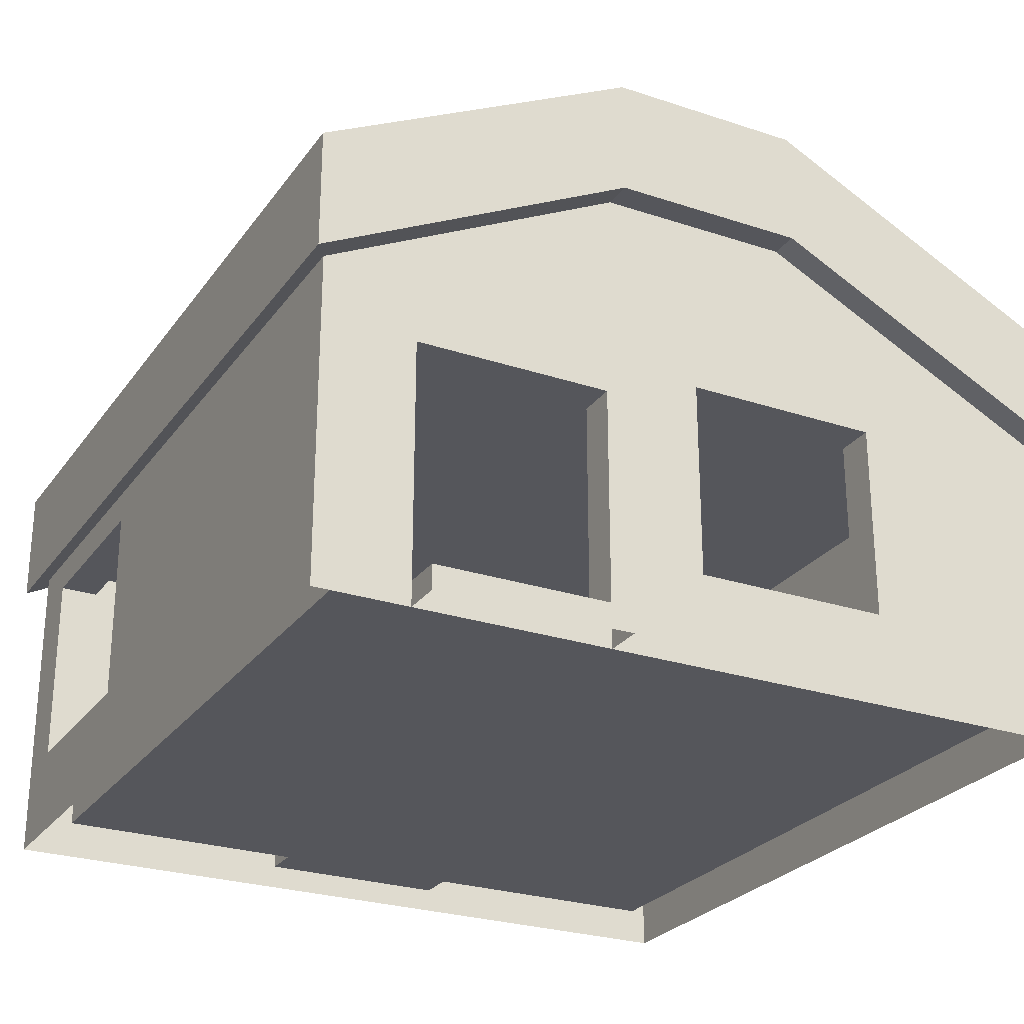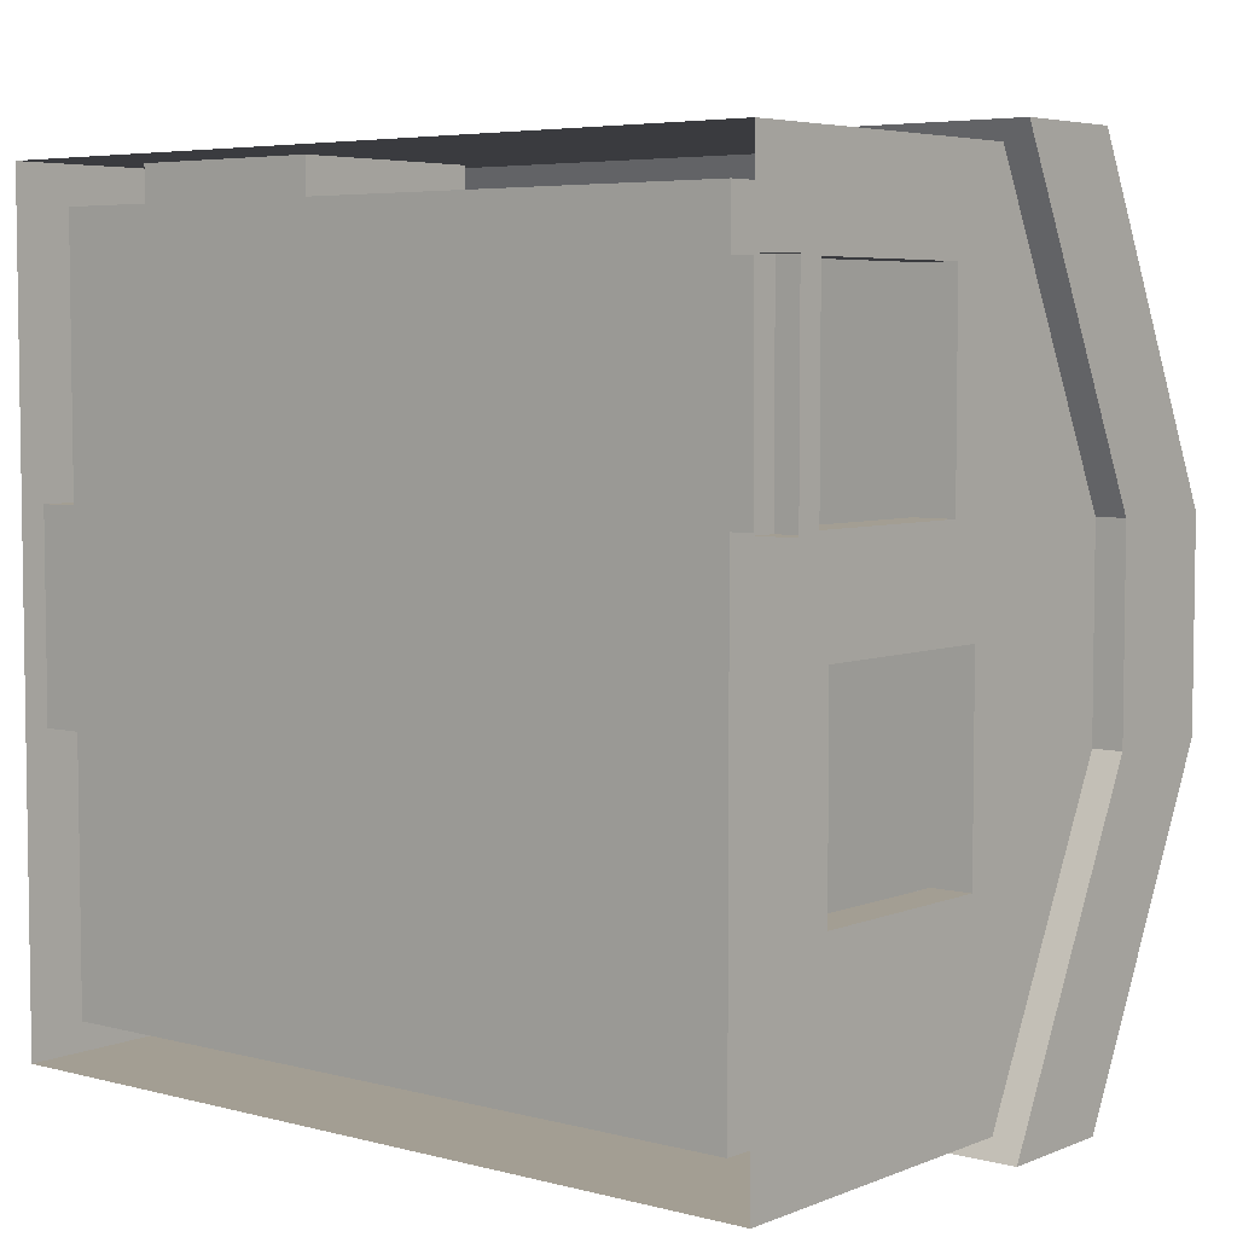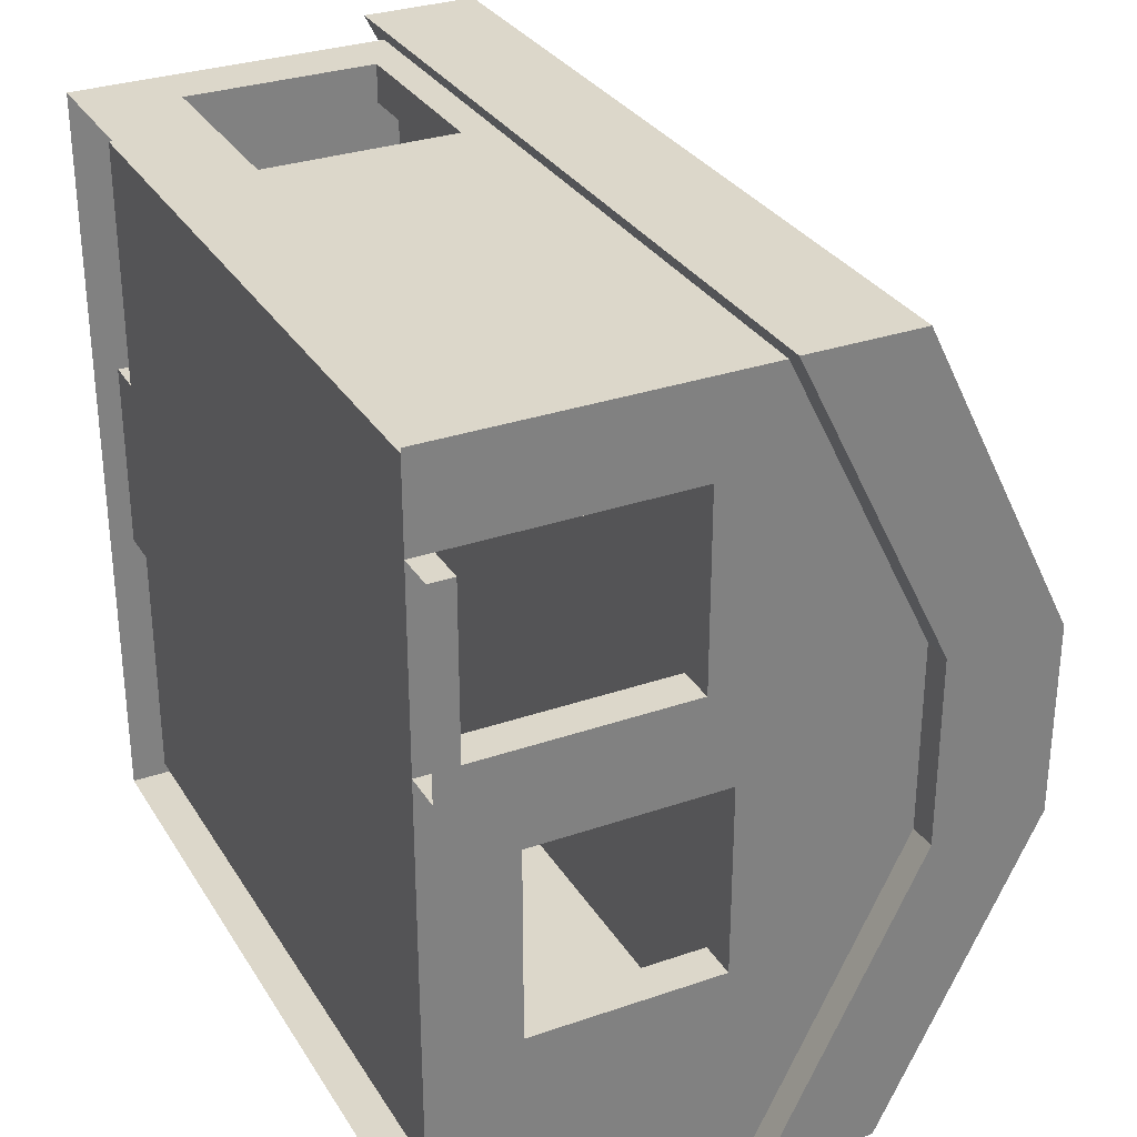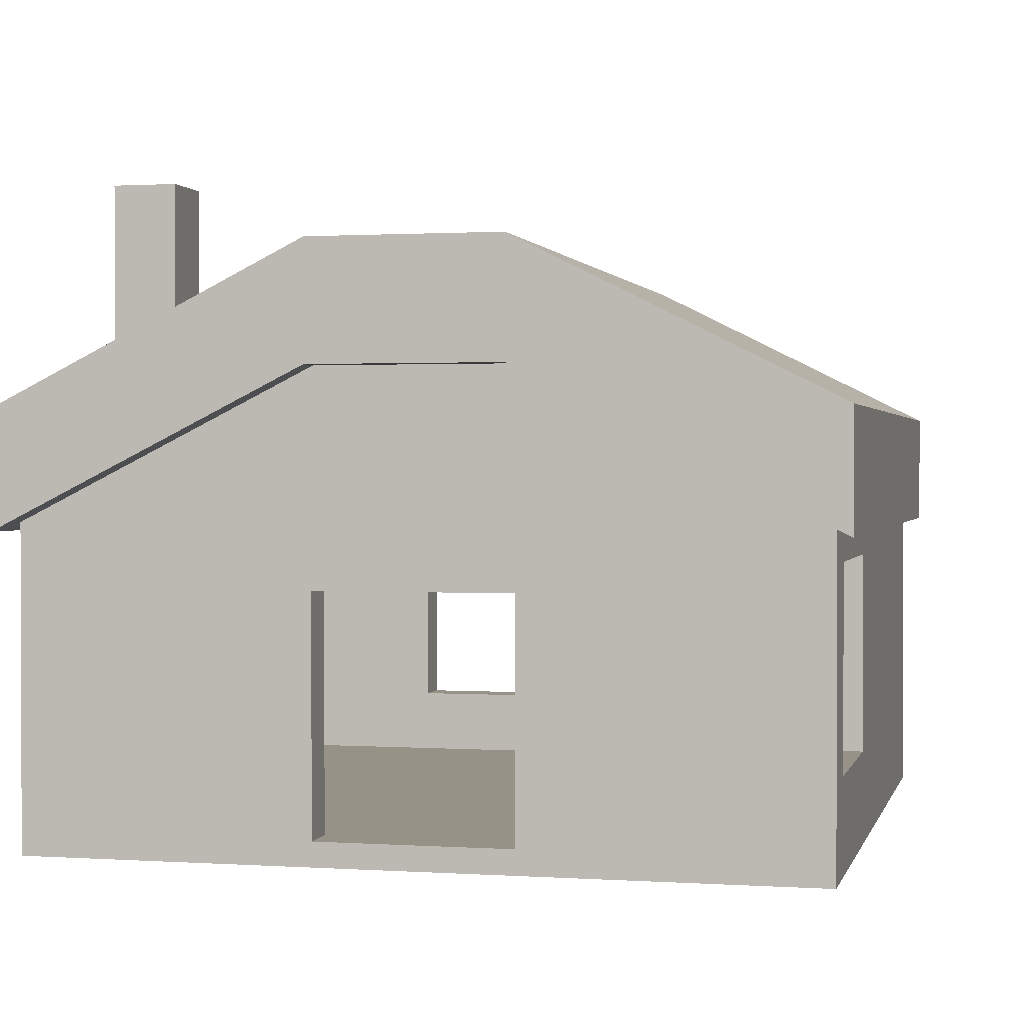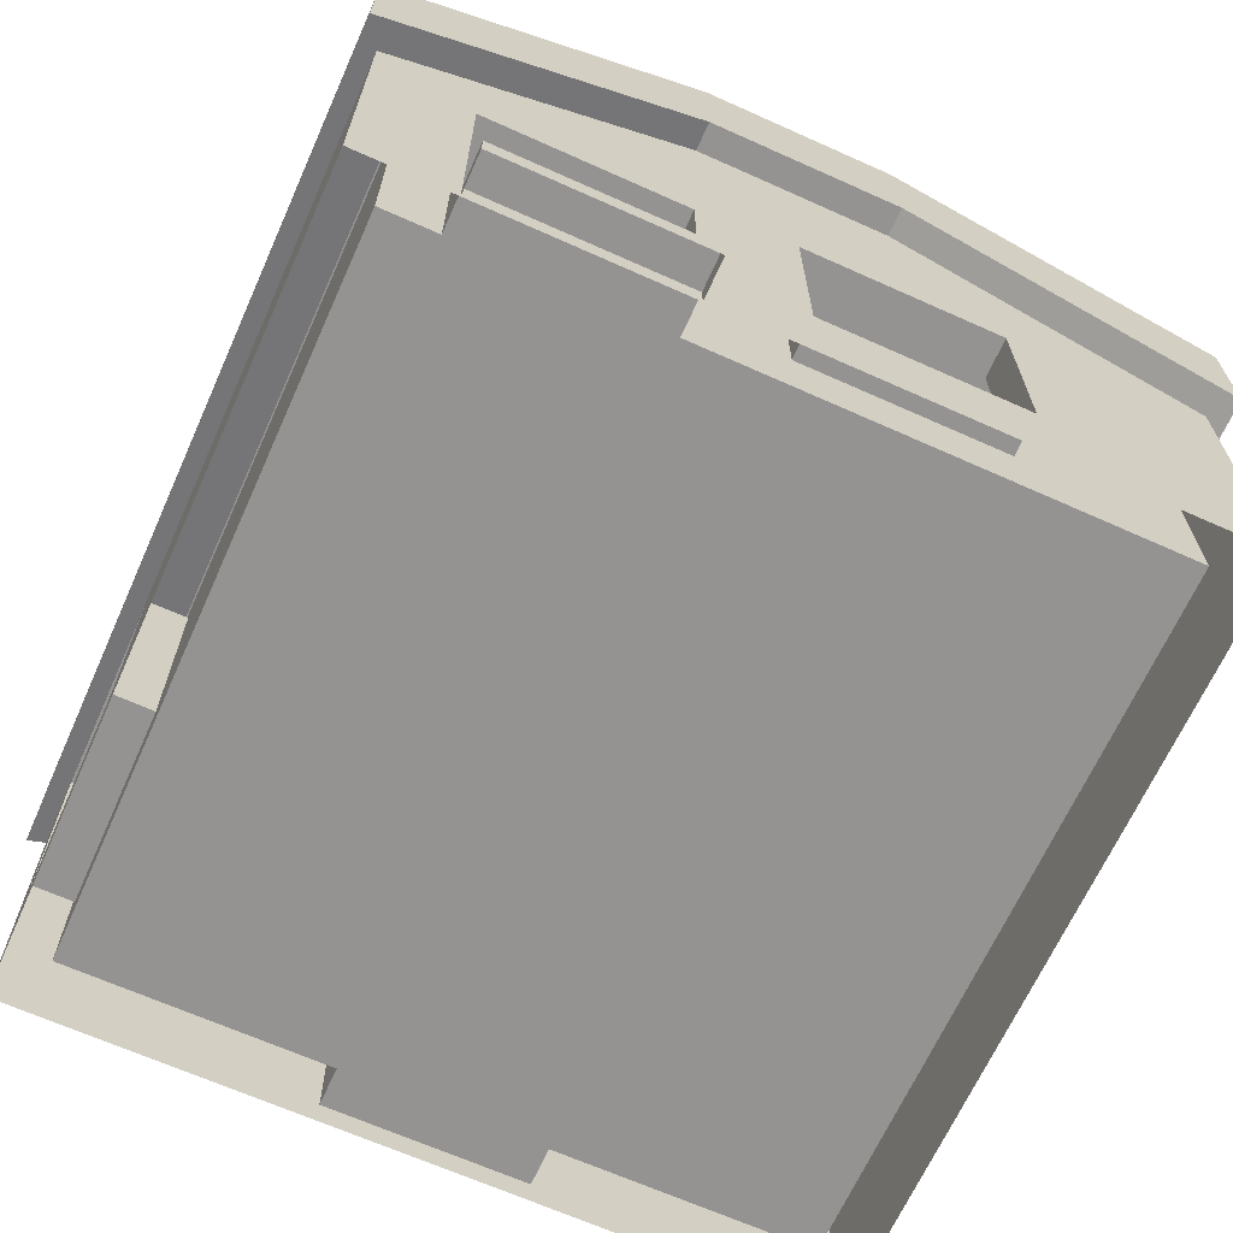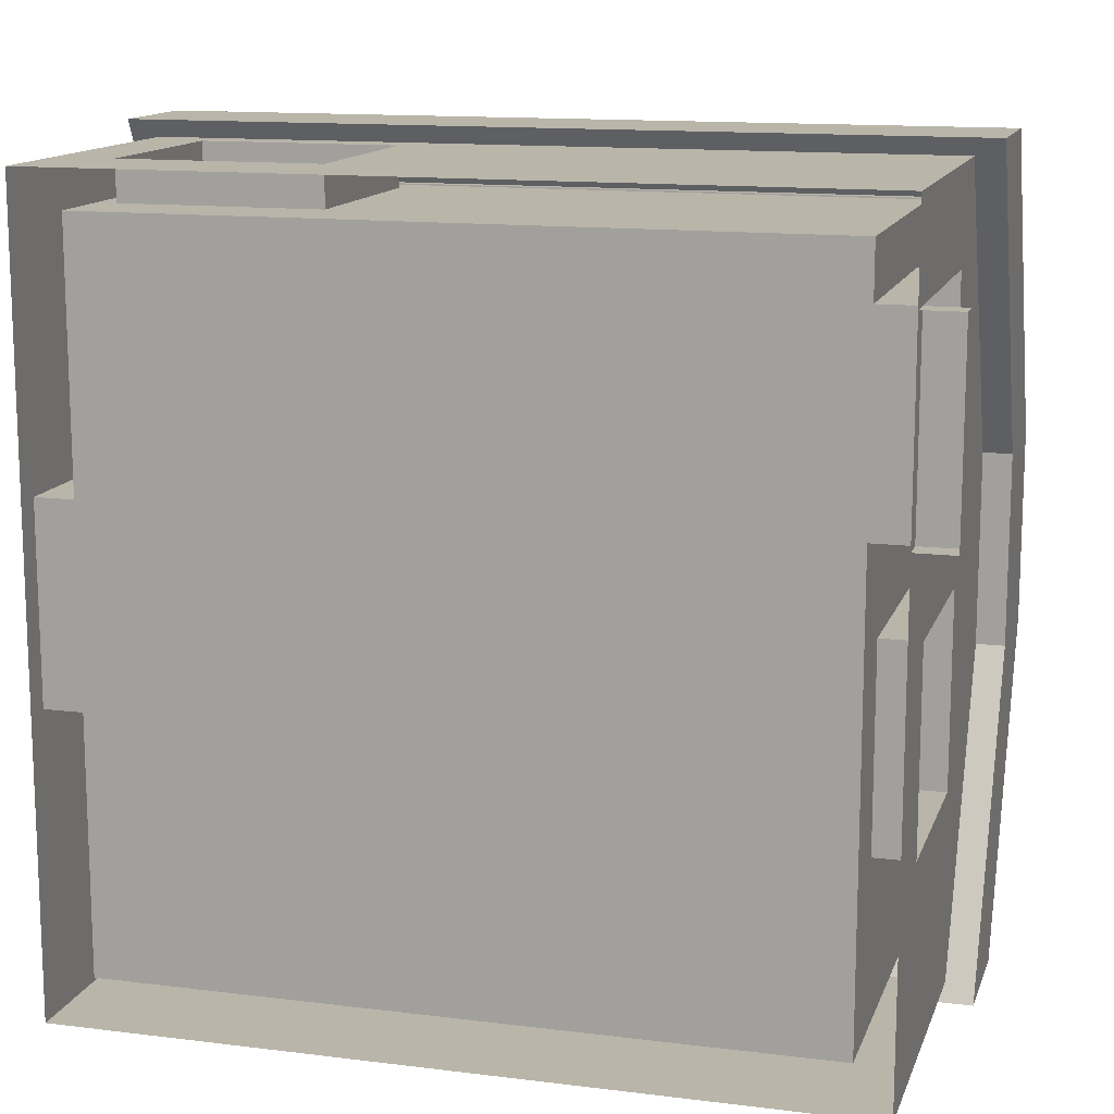
<metadata>
{"format":"obj","ext":"obj","renderer":"f3d","projection":"perspective","resolution":1024,"background":"white","views":[{"elev":-26.2,"azim":-117.7,"up":"+Z"},{"elev":5.2,"azim":-140.9,"up":"+Y"},{"elev":30.7,"azim":-116.4,"up":"+Y"},{"elev":1.1,"azim":103.5,"up":"+Z"},{"elev":-66.8,"azim":-114.2,"up":"+Z"},{"elev":13.4,"azim":-164.3,"up":"+Y"}]}
</metadata>
<code>
g royale_villagehouses_2_mesh_lod01
v -5 1.316 3.332
v -5 0.06606 3.707
v -5 0.06606 1.207
v -5 1.316 0.3321
v -5 -2.434 1.207
v -5 -4.996 0.3321
v -5 -4.996 0.01964
v -5 5.004 0.01964
v -5 3.816 0.3321
v -5 -2.434 3.707
v -5 -4.996 4.52
v -5 5.004 0.3321
v -5 5.004 4.52
v -5 1.066 6.707
v -5 -1.059 6.707
v -5 3.816 3.332
v 5 -4.996 0.3321
v 5 -1.246 0.3321
v 5 -4.996 0.01964
v 5 -4.996 4.52
v 5 -1.246 3.332
v 5 5.004 0.01964
v 5 1.254 0.3321
v 5 5.004 0.3321
v 5 1.254 3.332
v 5 5.004 4.52
v 5 1.066 6.707
v 5 -1.059 6.707
v 5 -4.996 0.3321
v -5 -4.996 0.3321
v -5 -4.996 4.52
v 5 -4.996 4.52
v 5 -4.996 0.01964
v -5 -4.996 0.01964
v 4.25 5.004 1.207
v 5 5.004 0.3321
v 5 5.004 4.52
v 4.25 5.004 3.707
v 1.75 5.004 3.707
v -5 5.004 4.52
v 1.75 5.004 1.207
v -5 5.004 0.3321
v -5 5.004 0.01964
v 5 5.004 0.01964
v -4.5 1.316 3.332
v -4.5 1.316 0.3321
v -4.5 0.06606 1.207
v -4.5 0.06606 3.707
v -4.5 4.504 4.52
v -4.5 -2.434 1.207
v -4.5 -4.496 0.3321
v -4.5 -2.434 3.707
v -4.5 -4.496 4.52
v -4.5 0.7536 6.582
v -4.5 -0.7464 6.582
v -4.5 3.816 3.332
v -4.5 3.816 0.3321
v -4.5 4.504 0.3321
v 4.5 -1.246 0.3321
v 4.5 -1.246 3.332
v 4.5 -4.496 4.52
v 4.5 -4.496 0.3321
v 4.5 4.504 4.52
v 4.5 0.7536 6.582
v 4.5 -0.7464 6.582
v 4.5 1.254 3.332
v 4.5 4.504 0.3321
v 4.5 1.254 0.3321
v 4.5 -4.496 0.3321
v 4.5 -4.496 4.52
v -4.5 -4.496 4.52
v -4.5 -4.496 0.3321
v 4.25 4.504 1.207
v 4.25 4.504 3.707
v 4.5 4.504 4.52
v 4.5 4.504 0.3321
v -4.5 4.504 4.52
v 1.75 4.504 3.707
v 1.75 4.504 1.207
v -4.5 4.504 0.3321
v -4.5 -2.434 1.207
v -5 -2.434 1.207
v -5 0.06606 1.207
v -4.5 0.06606 1.207
v -4.5 -2.434 3.707
v -5 -2.434 3.707
v -5 -2.434 1.207
v -4.5 -2.434 1.207
v -4.5 0.06606 3.707
v -5 0.06606 3.707
v -5 -2.434 3.707
v -4.5 -2.434 3.707
v -4.5 0.06606 1.207
v -5 0.06606 1.207
v -5 0.06606 3.707
v -4.5 0.06606 3.707
v 4.25 4.504 1.207
v 4.25 5.004 1.207
v 4.25 5.004 3.707
v 4.25 4.504 3.707
v 1.75 4.504 1.207
v 1.75 5.004 1.207
v 4.25 5.004 1.207
v 4.25 4.504 1.207
v 1.75 4.504 3.707
v 1.75 5.004 3.707
v 1.75 5.004 1.207
v 1.75 4.504 1.207
v 4.25 4.504 3.707
v 4.25 5.004 3.707
v 1.75 5.004 3.707
v 1.75 4.504 3.707
v 5 1.254 3.332
v 5 1.254 0.3321
v 4.5 1.254 0.3321
v 4.5 1.254 3.332
v 5 -1.246 3.332
v 5 1.254 3.332
v 4.5 1.254 3.332
v 4.5 -1.246 3.332
v 5 -1.246 0.3321
v 5 -1.246 3.332
v 4.5 -1.246 3.332
v 4.5 -1.246 0.3321
v 4.5 1.254 0.3321
v 5 1.254 0.3321
v 5 -1.246 0.3321
v 4.5 -1.246 0.3321
v -4.5 -4.496 0.3321
v -4.5 1.316 0.3321
v -4.5 3.816 0.3321
v -5 3.816 0.3321
v -5 1.316 0.3321
v 4.5 4.504 0.3321
v -4.5 4.504 0.3321
v 4.5 -4.496 0.3321
v -5 3.816 3.332
v -5 1.316 3.332
v -4.5 1.316 3.332
v -4.5 3.816 3.332
v -5 3.816 0.3321
v -5 3.816 3.332
v -4.5 3.816 3.332
v -4.5 3.816 0.3321
v -5 1.316 3.332
v -5 1.316 0.3321
v -4.5 1.316 0.3321
v -4.5 1.316 3.332
v 4.5 -4.479 4.082
v 4.5 4.521 4.082
v -4.5 4.521 4.082
v -2.313 -4.479 4.082
v -4.5 -4.479 4.082
v -5.5 3.816 0.3321
v -5 3.816 0.3321
v -5 1.316 0.3321
v -5.5 1.316 0.3321
v -5.5 3.816 0.3321
v -5.5 1.316 0.3321
v -5.5 1.316 0.01963
v -5.5 3.816 0.01963
v -5.5 1.316 0.3321
v -5 1.316 0.3321
v -5 1.316 0.01963
v -5.5 1.316 0.01963
v -5 3.816 0.3321
v -5.5 3.816 0.3321
v -5.5 3.816 0.01963
v -5 3.816 0.01963
v -5.364 -1.221 7.52
v -5.364 1.221 7.52
v 5.361 1.221 7.52
v 5.361 -1.221 7.52
v -5.364 -1.221 6.02
v -5.364 1.221 6.02
v -5.364 1.221 7.52
v -5.364 -1.221 7.52
v -5.364 -5.221 4.02
v -5.364 -5.221 5.52
v -5.364 5.221 5.52
v -5.364 5.221 4.02
v -5.364 -1.221 6.02
v 5.361 -1.221 6.02
v 5.361 1.221 6.02
v -5.364 1.221 6.02
v 5.361 1.221 6.02
v 5.361 -1.221 6.02
v 5.361 -1.221 7.52
v 5.361 1.221 7.52
v 5.361 5.221 4.02
v 5.361 5.221 5.52
v 5.361 -5.221 5.52
v 5.361 -5.221 4.02
v -5.364 5.221 4.02
v -5.364 1.221 6.02
v 5.361 1.221 6.02
v 5.361 5.221 4.02
v 5.361 5.221 5.52
v 5.361 1.221 7.52
v -5.364 1.221 7.52
v -5.364 5.221 5.52
v -5.364 5.221 4.02
v 5.361 5.221 4.02
v 5.361 5.221 5.52
v -5.364 5.221 5.52
v 5.361 -5.221 4.02
v -5.364 -5.221 4.02
v -5.364 -5.221 5.52
v 5.361 -5.221 5.52
v -5.364 -5.221 5.52
v -5.364 -1.221 7.52
v 5.361 -1.221 7.52
v 5.361 -5.221 5.52
v 5.361 -5.221 4.02
v 5.361 -1.221 6.02
v -5.364 -1.221 6.02
v -5.364 -5.221 4.02
v 3.182 -3.357 5.348
v 3.182 -3.357 8.348
v 3.182 -4.169 8.348
v 3.182 -4.169 5.348
v 3.182 -4.169 5.348
v 3.182 -4.169 8.348
v 3.994 -4.169 8.348
v 3.994 -4.169 5.348
v 3.994 -4.169 5.348
v 3.994 -4.169 8.348
v 3.994 -3.357 8.348
v 3.994 -3.357 5.348
v 3.994 -3.357 8.348
v 3.994 -4.169 8.348
v 3.182 -4.169 8.348
v 3.182 -3.357 8.348
v 3.994 -3.357 5.348
v 3.994 -3.357 8.348
v 3.182 -3.357 8.348
v 3.182 -3.357 5.348
g royale_villagehouses_2_mesh_lod01_0
f 3 2 1
f 4 3 1
f 3 4 5
f 4 6 5
f 7 6 4
f 4 8 7
f 4 9 8
f 10 5 6
f 2 10 11
f 11 10 6
f 8 9 12
f 13 2 11
f 13 11 14
f 11 15 14
f 12 9 16
f 13 12 16
f 16 1 2
f 13 16 2
f 19 18 17
f 20 17 18
f 21 20 18
f 18 19 22
f 23 18 22
f 22 24 23
f 25 23 24
f 26 25 24
f 21 25 26
f 20 21 26
f 20 26 27
f 28 20 27
f 31 30 29
f 32 31 29
f 29 30 33
f 30 34 33
f 37 36 35
f 38 37 35
f 37 38 39
f 40 37 39
f 35 36 41
f 40 39 41
f 36 42 41
f 42 40 41
f 42 36 43
f 36 44 43
f 47 46 45
f 48 47 45
f 49 48 45
f 46 47 50
f 51 46 50
f 51 50 52
f 53 51 52
f 52 48 53
f 53 48 49
f 49 54 53
f 54 55 53
f 56 49 45
f 56 57 49
f 57 58 49
f 61 60 59
f 62 61 59
f 63 60 61
f 63 61 64
f 61 65 64
f 63 66 60
f 66 63 67
f 68 66 67
f 71 70 69
f 72 71 69
f 75 74 73
f 76 75 73
f 75 77 74
f 77 78 74
f 76 73 79
f 78 77 79
f 80 76 79
f 77 80 79
f 83 82 81
f 84 83 81
f 87 86 85
f 88 87 85
f 91 90 89
f 92 91 89
f 95 94 93
f 96 95 93
f 99 98 97
f 100 99 97
f 103 102 101
f 104 103 101
f 107 106 105
f 108 107 105
f 111 110 109
f 112 111 109
f 115 114 113
f 116 115 113
f 119 118 117
f 120 119 117
f 123 122 121
f 124 123 121
f 127 126 125
f 128 127 125
f 128 125 129
f 125 130 129
f 130 125 131
f 130 131 132
f 133 130 132
f 125 134 131
f 135 131 134
f 128 129 136
f 139 138 137
f 140 139 137
f 143 142 141
f 144 143 141
f 147 146 145
f 148 147 145
f 151 150 149
f 149 152 151
f 152 153 151
f 156 155 154
f 157 156 154
f 160 159 158
f 161 160 158
f 164 163 162
f 165 164 162
f 168 167 166
f 169 168 166
f 172 171 170
f 173 172 170
f 176 175 174
f 177 176 174
f 177 174 178
f 179 177 178
f 175 176 180
f 181 175 180
f 184 183 182
f 185 184 182
f 188 187 186
f 189 188 186
f 189 186 190
f 191 189 190
f 187 188 192
f 193 187 192
f 196 195 194
f 197 196 194
f 200 199 198
f 201 200 198
f 204 203 202
f 205 204 202
f 208 207 206
f 209 208 206
f 212 211 210
f 213 212 210
f 216 215 214
f 217 216 214
f 220 219 218
f 221 220 218
f 224 223 222
f 225 224 222
f 228 227 226
f 229 228 226
f 232 231 230
f 233 232 230
f 236 235 234
f 237 236 234

</code>
